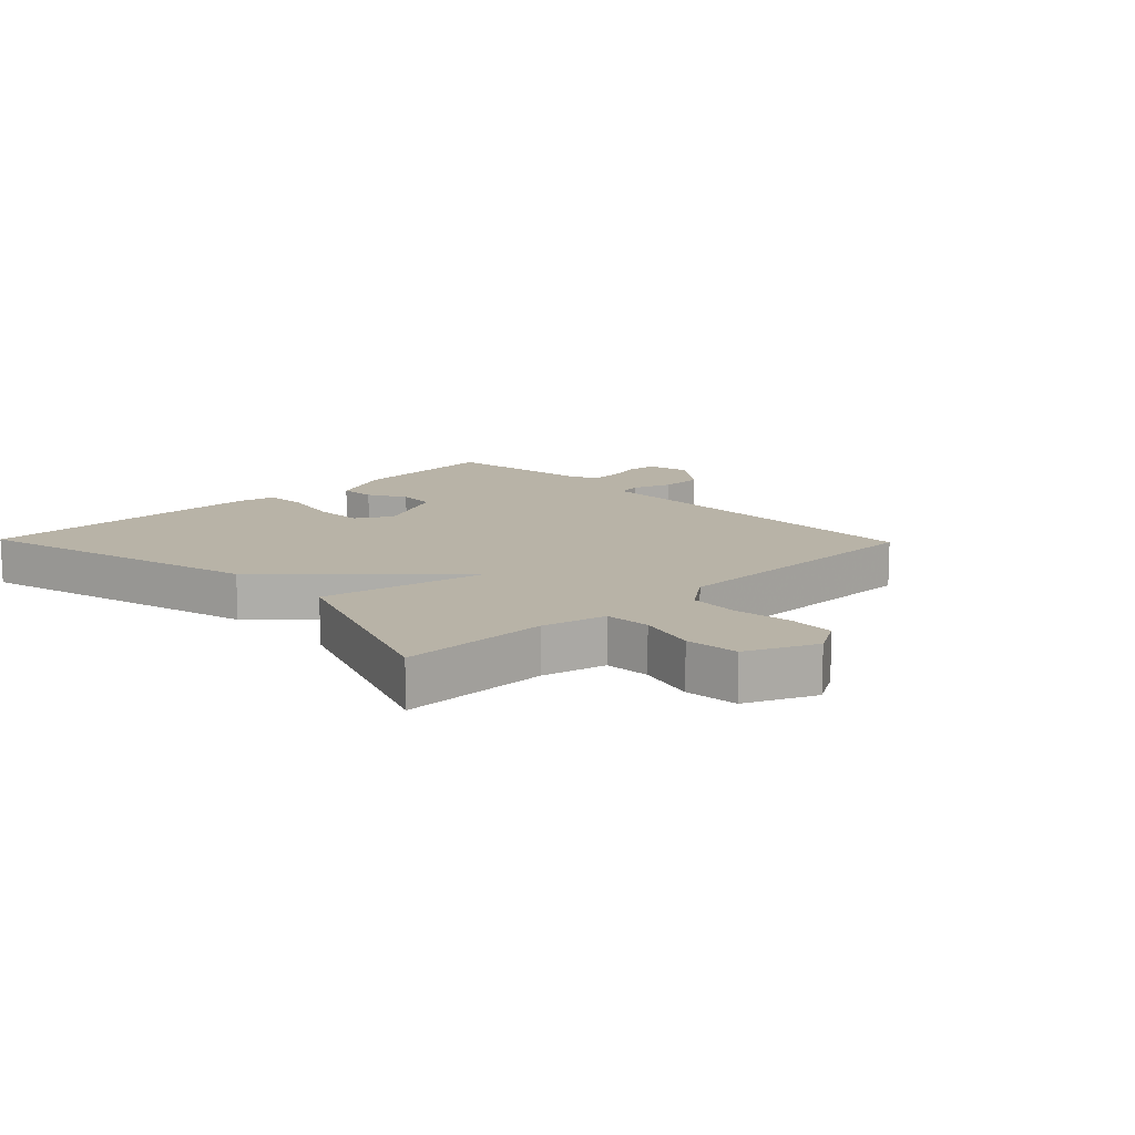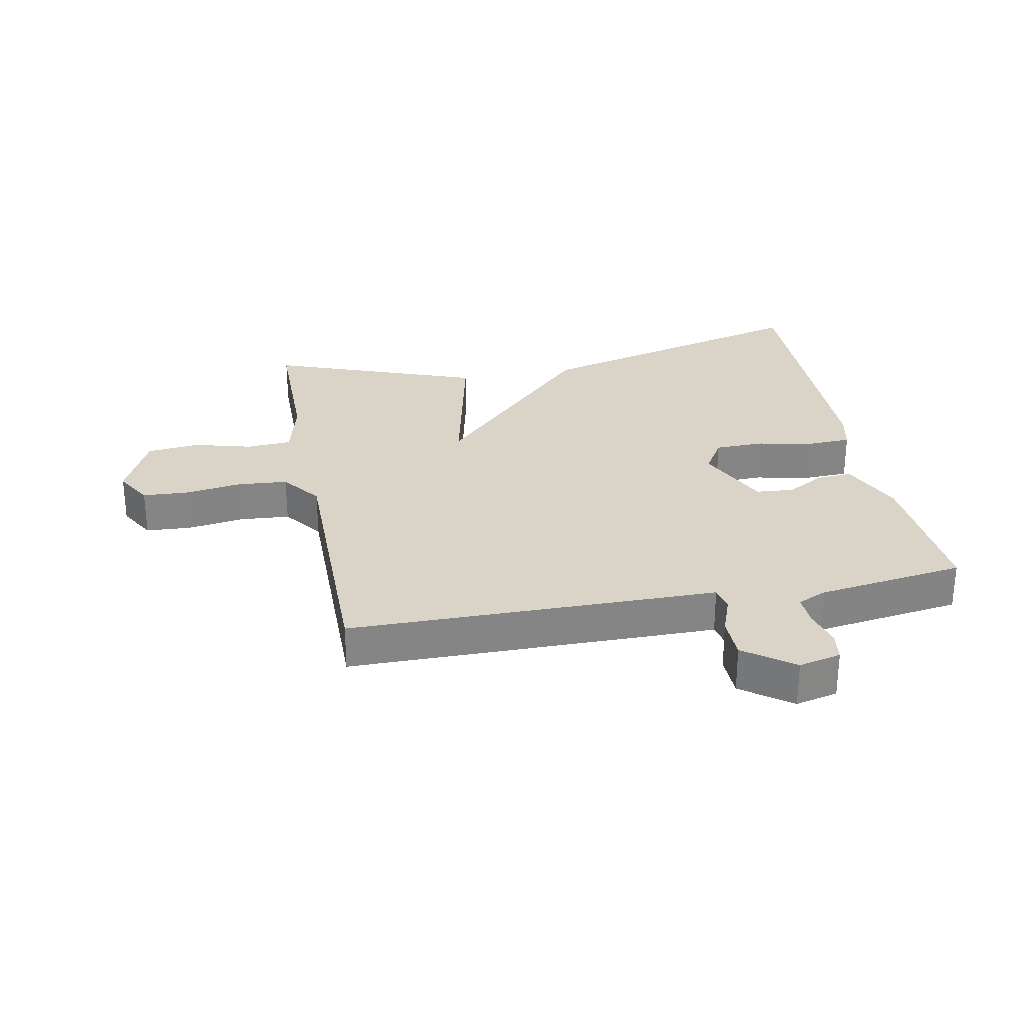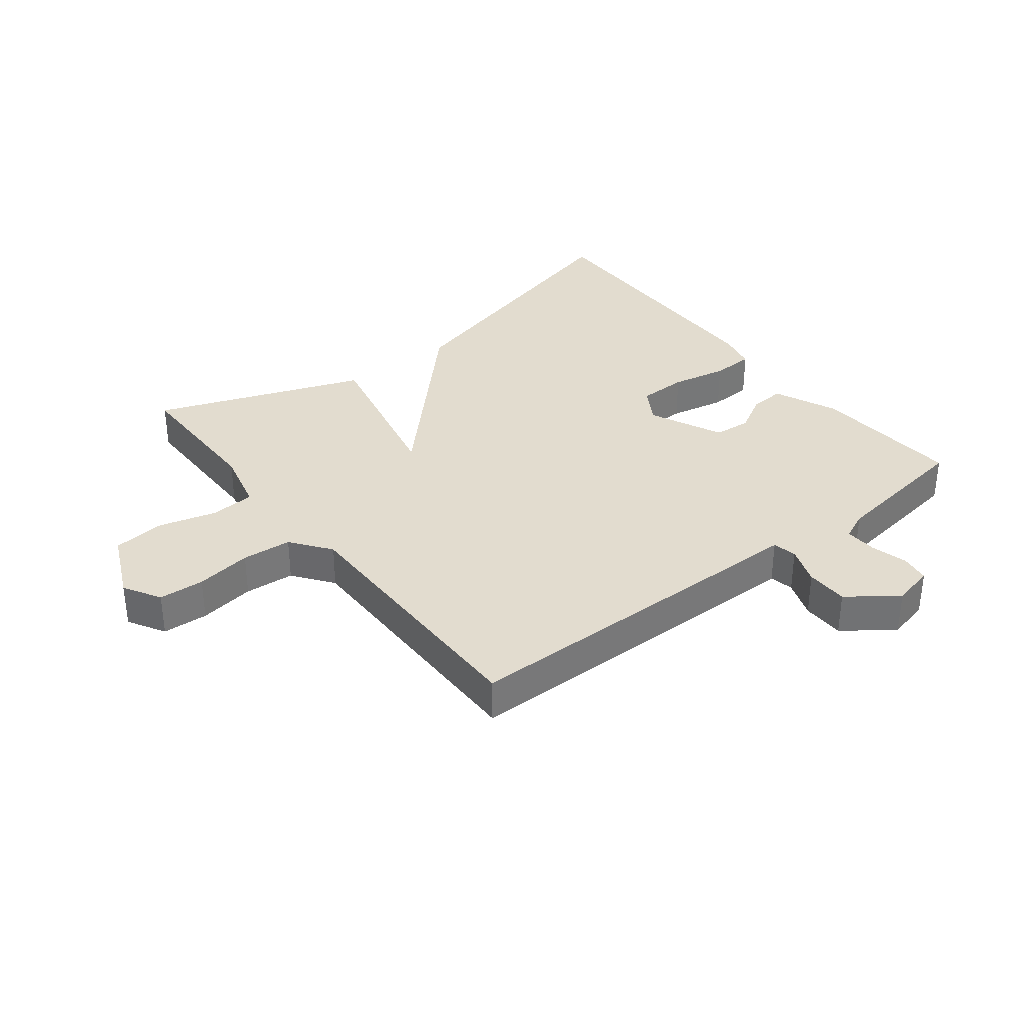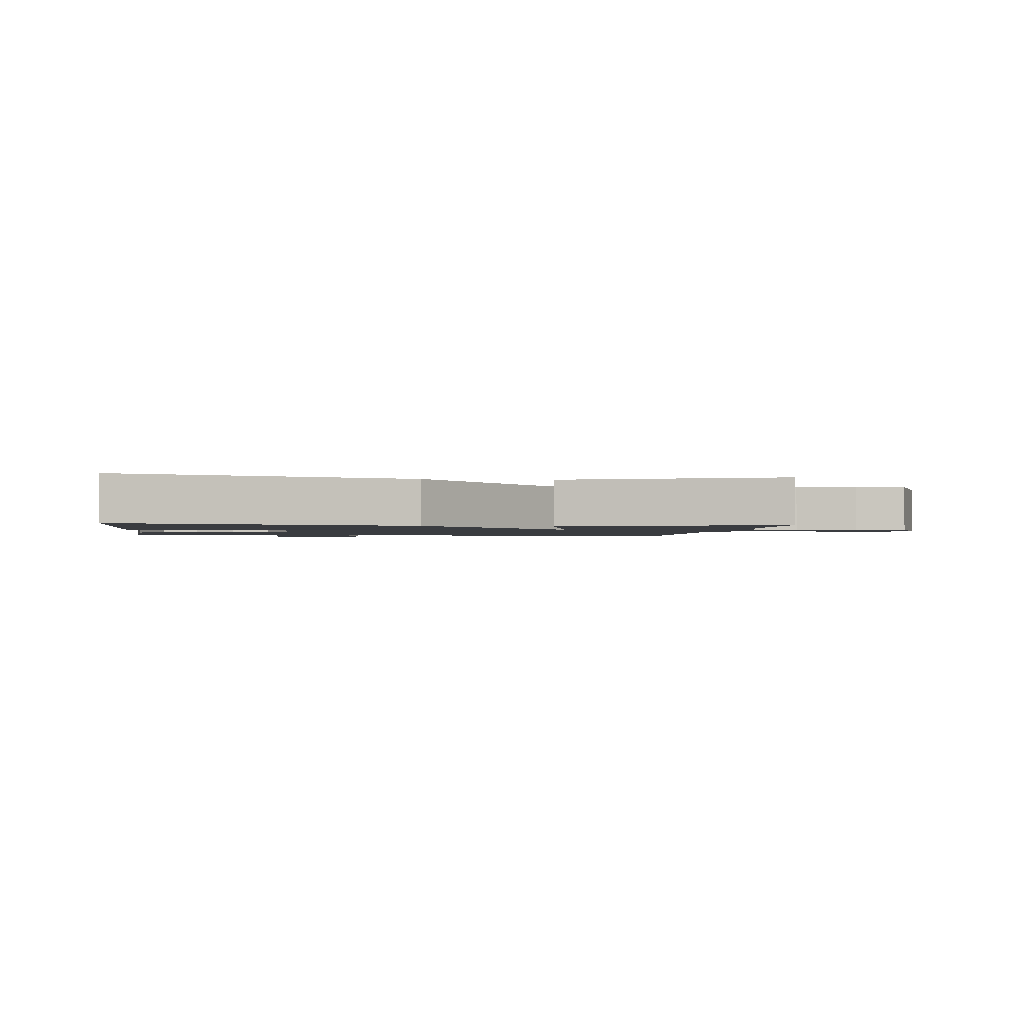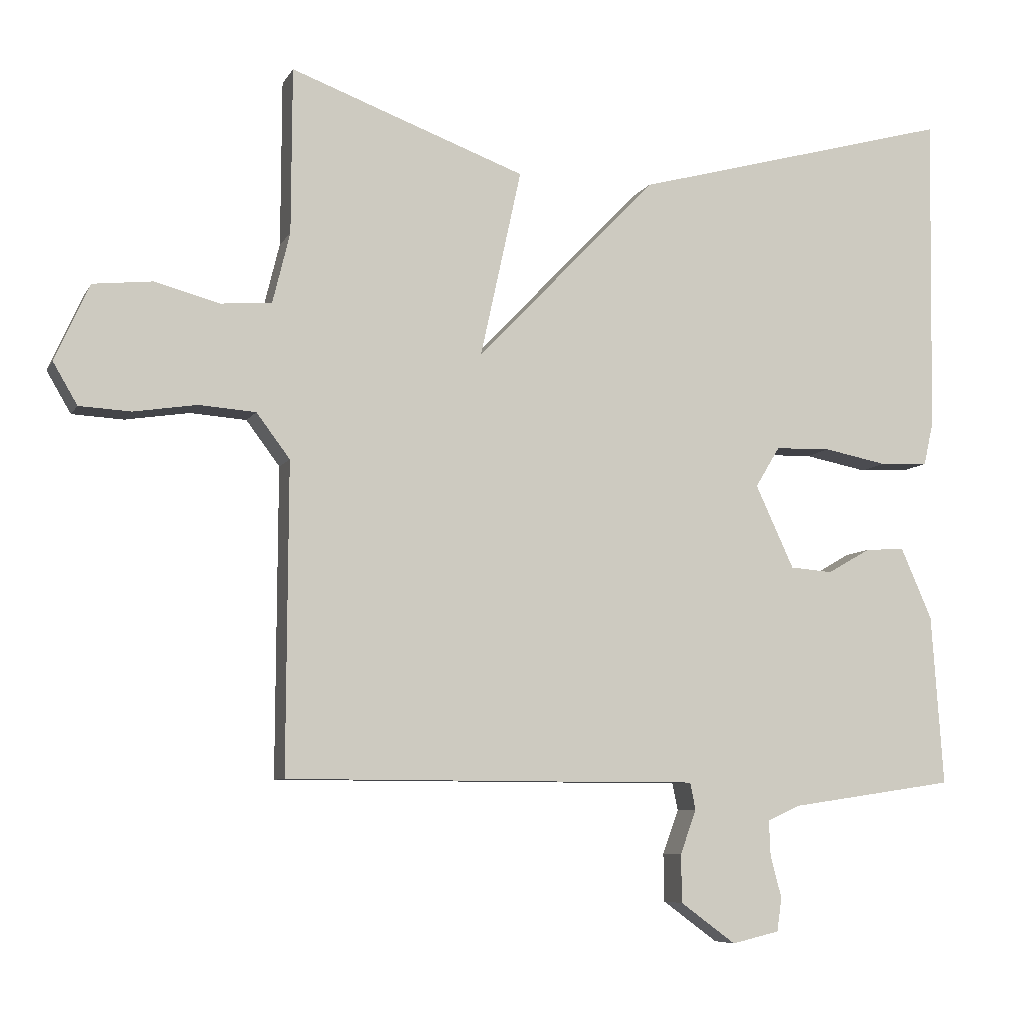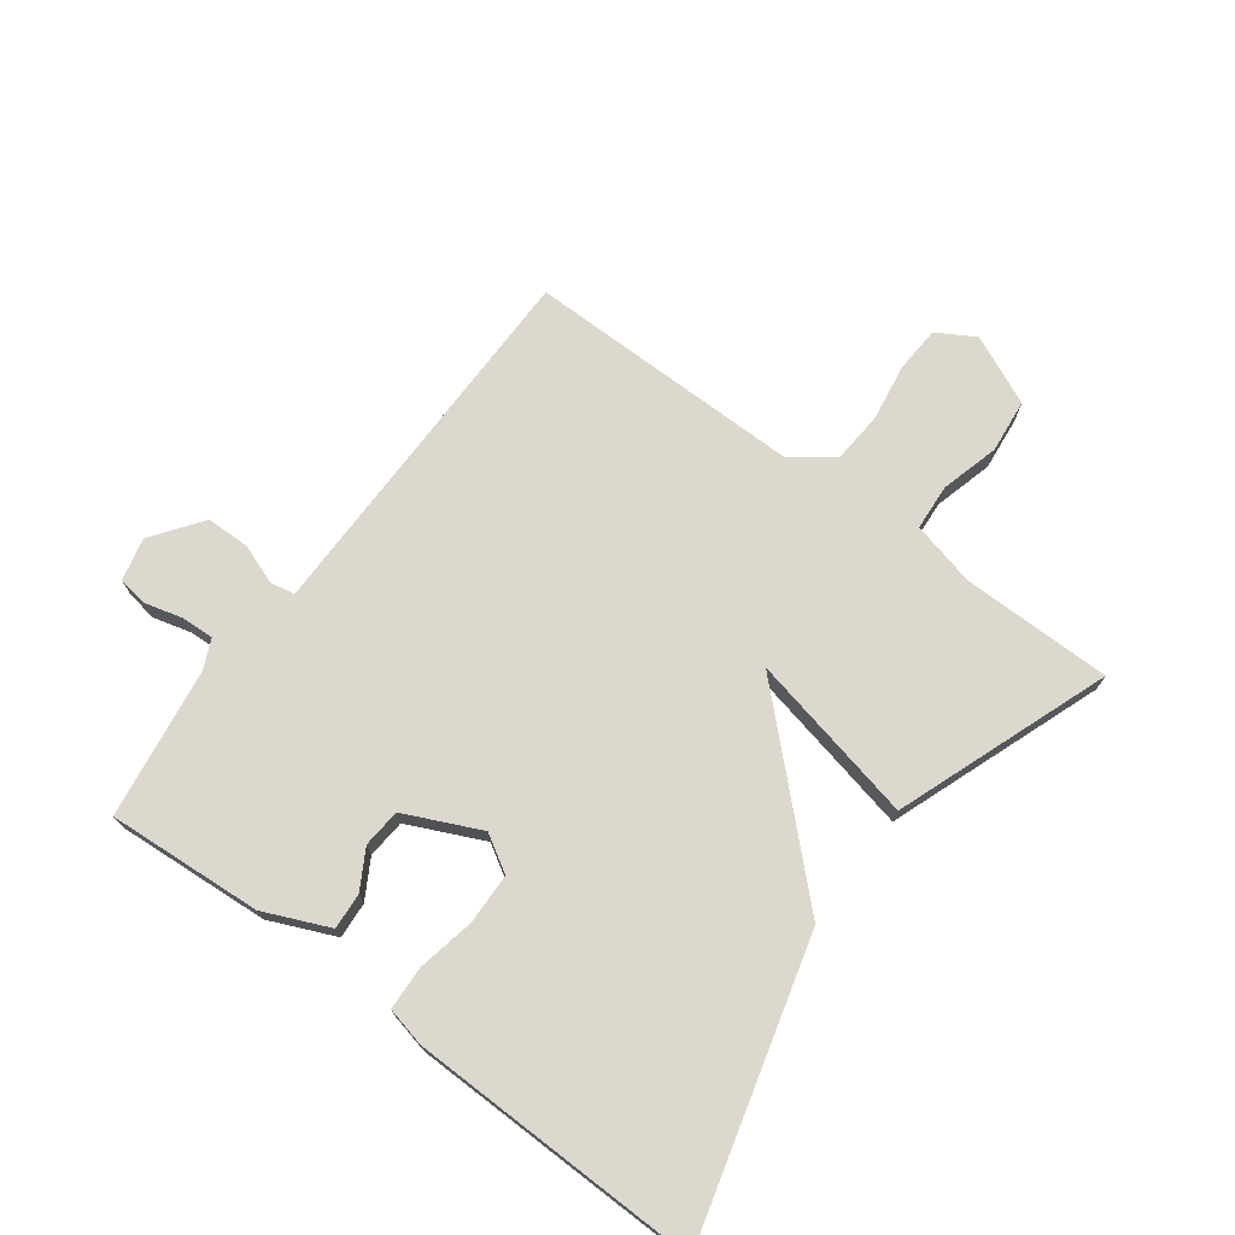
<metadata>
{"format":"obj","ext":"obj","renderer":"f3d","projection":"perspective","resolution":1024,"background":"white","views":[{"elev":12.9,"azim":45.9,"up":"+Y"},{"elev":28.6,"azim":169.2,"up":"+Y"},{"elev":34.7,"azim":142.2,"up":"+Y"},{"elev":-1.6,"azim":-7.5,"up":"+Y"},{"elev":-7.3,"azim":162.5,"up":"+Z"},{"elev":72.5,"azim":-53.3,"up":"+Y"}]}
</metadata>
<code>
v -0.5 0.07 -0.5
v -0.483 0.07 -0.255
v -0.438 0.07 -0.152
v -0.381 0.07 -0.156
v -0.32 0.07 -0.191
v -0.259 0.07 -0.186
v -0.204 0.07 -0.067
v -0.239 0.07 -0.009
v -0.319 0.07 -0.007
v -0.41 0.07 -0.025
v -0.479 0.07 -0.022
v -0.493 0.07 0.04
v -0.5 0.07 0.5
v -0.038 0.07 0.375
v 0.221 0.07 0.105
v 0.162 0.07 0.375
v 0.5 0.07 0.5
v 0.501 0.07 0.262
v 0.526 0.07 0.16
v 0.599 0.07 0.155
v 0.692 0.07 0.18
v 0.777 0.07 0.171
v 0.827 0.07 0.061
v 0.792 0.07 0.001
v 0.718 0.07 -0.003
v 0.627 0.07 0.011
v 0.546 0.07 0.005
v 0.498 0.07 -0.059
v 0.5 0.07 -0.5
v -0.002 0.07 -0.502
v -0.094 0.07 -0.502
v -0.102 0.07 -0.541
v -0.079 0.07 -0.604
v -0.08 0.07 -0.673
v -0.159 0.07 -0.731
v -0.227 0.07 -0.715
v -0.234 0.07 -0.667
v -0.218 0.07 -0.607
v -0.216 0.07 -0.556
v -0.262 0.07 -0.535
v -0.5 0 -0.5
v -0.483 0 -0.255
v -0.438 0 -0.152
v -0.381 0 -0.156
v -0.32 0 -0.191
v -0.259 0 -0.186
v -0.204 0 -0.067
v -0.239 0 -0.009
v -0.319 0 -0.007
v -0.41 0 -0.025
v -0.479 0 -0.022
v -0.493 0 0.04
v -0.5 0 0.5
v -0.038 0 0.375
v 0.221 0 0.105
v 0.162 0 0.375
v 0.5 0 0.5
v 0.501 0 0.262
v 0.526 0 0.16
v 0.599 0 0.155
v 0.692 0 0.18
v 0.777 0 0.171
v 0.827 0 0.061
v 0.792 0 0.001
v 0.718 0 -0.003
v 0.627 0 0.011
v 0.546 0 0.005
v 0.498 0 -0.059
v 0.5 0 -0.5
v -0.002 0 -0.502
v -0.094 0 -0.502
v -0.102 0 -0.541
v -0.079 0 -0.604
v -0.08 0 -0.673
v -0.159 0 -0.731
v -0.227 0 -0.715
v -0.234 0 -0.667
v -0.218 0 -0.607
v -0.216 0 -0.556
v -0.262 0 -0.535
f 36 37 38
f 35 36 38
f 34 35 38
f 33 34 38
f 32 33 38
f 31 32 38 39
f 28 29 30 31
f 31 39 40
f 28 31 40
f 27 28 40
f 24 25 26
f 23 24 26
f 22 23 26
f 21 22 26
f 20 21 26
f 19 20 26 27
f 27 40 1
f 19 27 1
f 18 19 1
f 15 16 17 18
f 13 14 15
f 12 13 15
f 11 12 15
f 10 11 15
f 9 10 15
f 8 9 15
f 7 8 15
f 6 7 15
f 3 4 5
f 2 3 5
f 1 2 5
f 1 5 6
f 1 6 15 18
f 78 77 76
f 78 76 75
f 78 75 74
f 78 74 73
f 78 73 72
f 79 78 72 71
f 71 70 69 68
f 80 79 71
f 80 71 68
f 80 68 67
f 66 65 64
f 66 64 63
f 66 63 62
f 66 62 61
f 66 61 60
f 67 66 60 59
f 41 80 67
f 41 67 59
f 41 59 58
f 58 57 56 55
f 55 54 53
f 55 53 52
f 55 52 51
f 55 51 50
f 55 50 49
f 55 49 48
f 55 48 47
f 55 47 46
f 45 44 43
f 45 43 42
f 45 42 41
f 46 45 41
f 58 55 46 41
f 1 41 42 2
f 2 42 43 3
f 3 43 44 4
f 4 44 45 5
f 5 45 46 6
f 6 46 47 7
f 7 47 48 8
f 8 48 49 9
f 9 49 50 10
f 10 50 51 11
f 11 51 52 12
f 12 52 53 13
f 13 53 54 14
f 14 54 55 15
f 15 55 56 16
f 16 56 57 17
f 17 57 58 18
f 18 58 59 19
f 19 59 60 20
f 20 60 61 21
f 21 61 62 22
f 22 62 63 23
f 23 63 64 24
f 24 64 65 25
f 25 65 66 26
f 26 66 67 27
f 27 67 68 28
f 28 68 69 29
f 29 69 70 30
f 30 70 71 31
f 31 71 72 32
f 32 72 73 33
f 33 73 74 34
f 34 74 75 35
f 35 75 76 36
f 36 76 77 37
f 37 77 78 38
f 38 78 79 39
f 39 79 80 40
f 40 80 41 1

</code>
